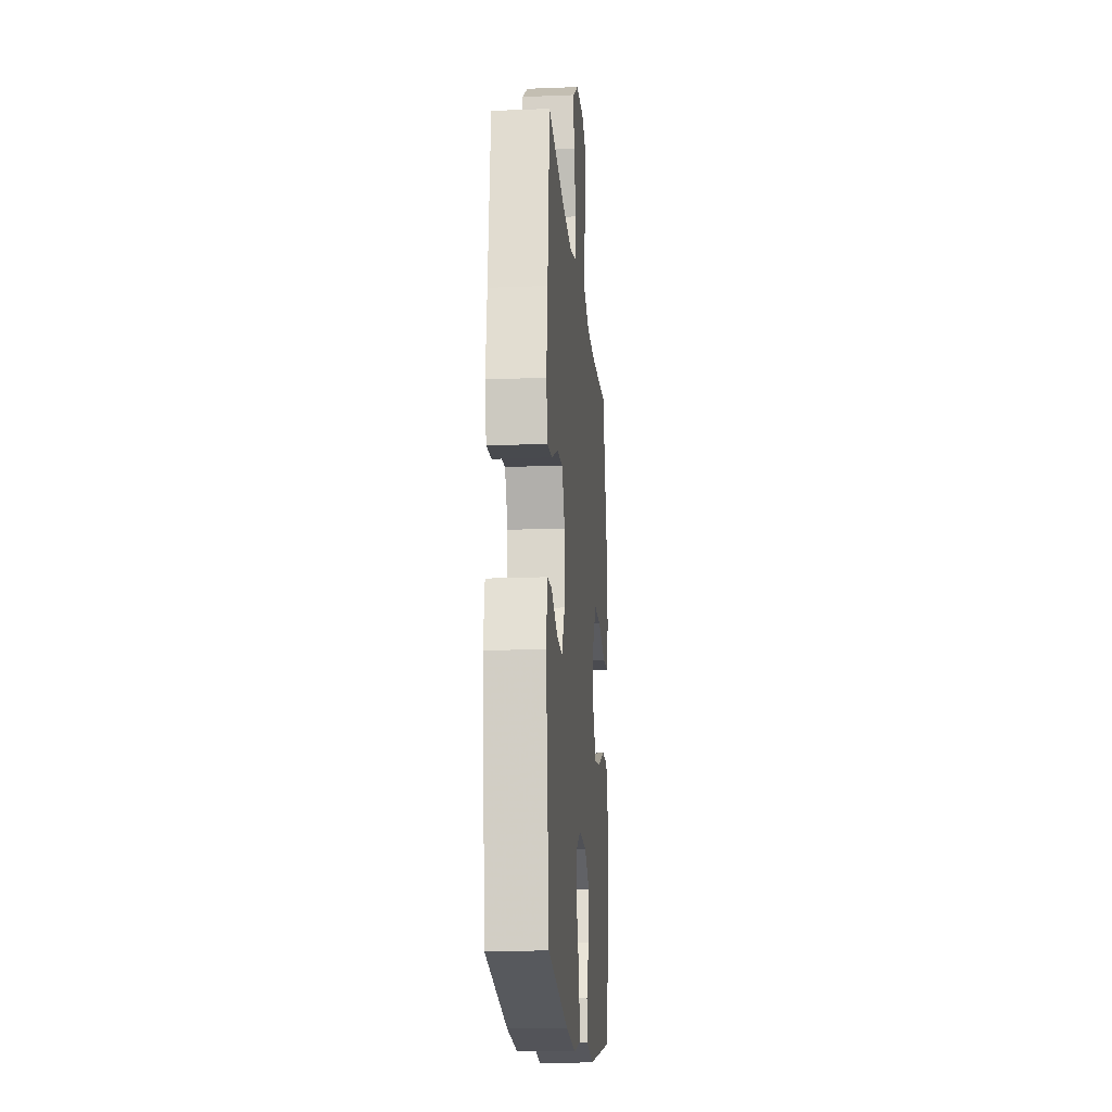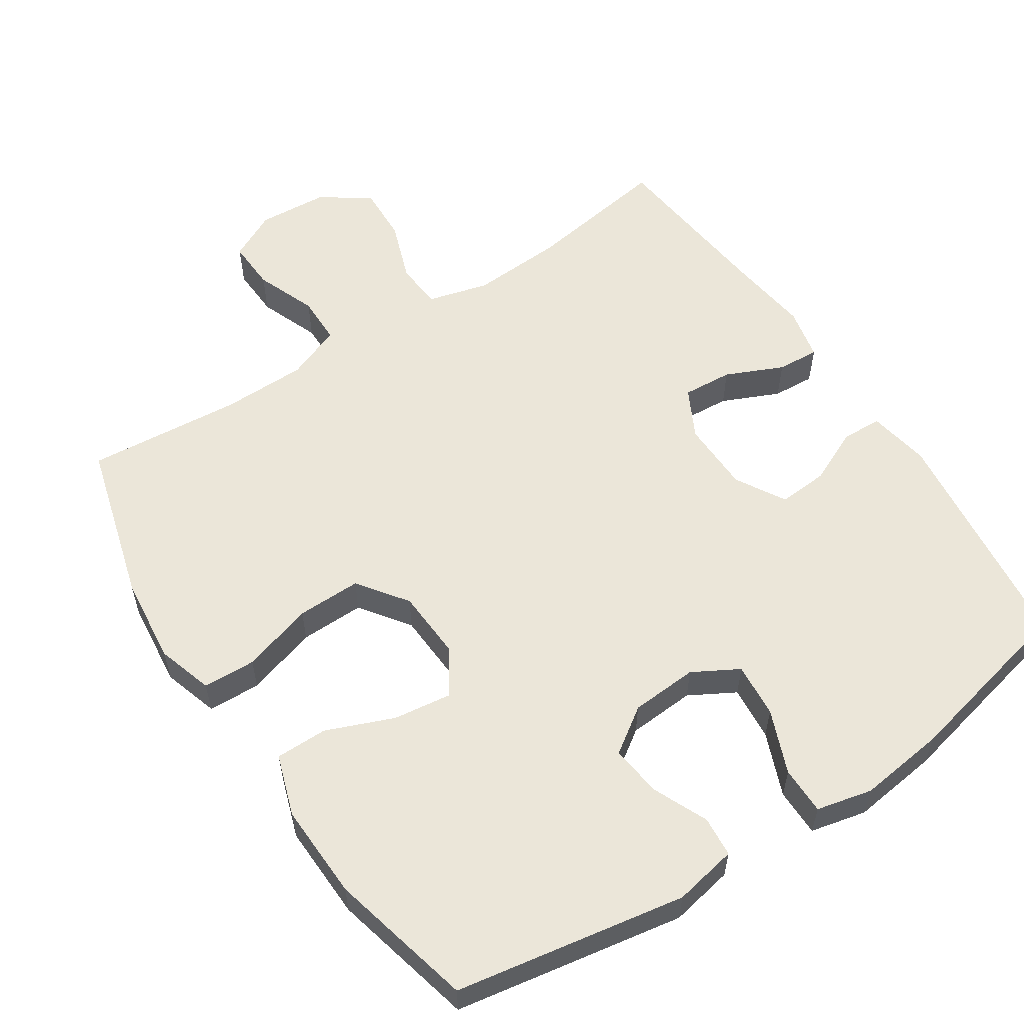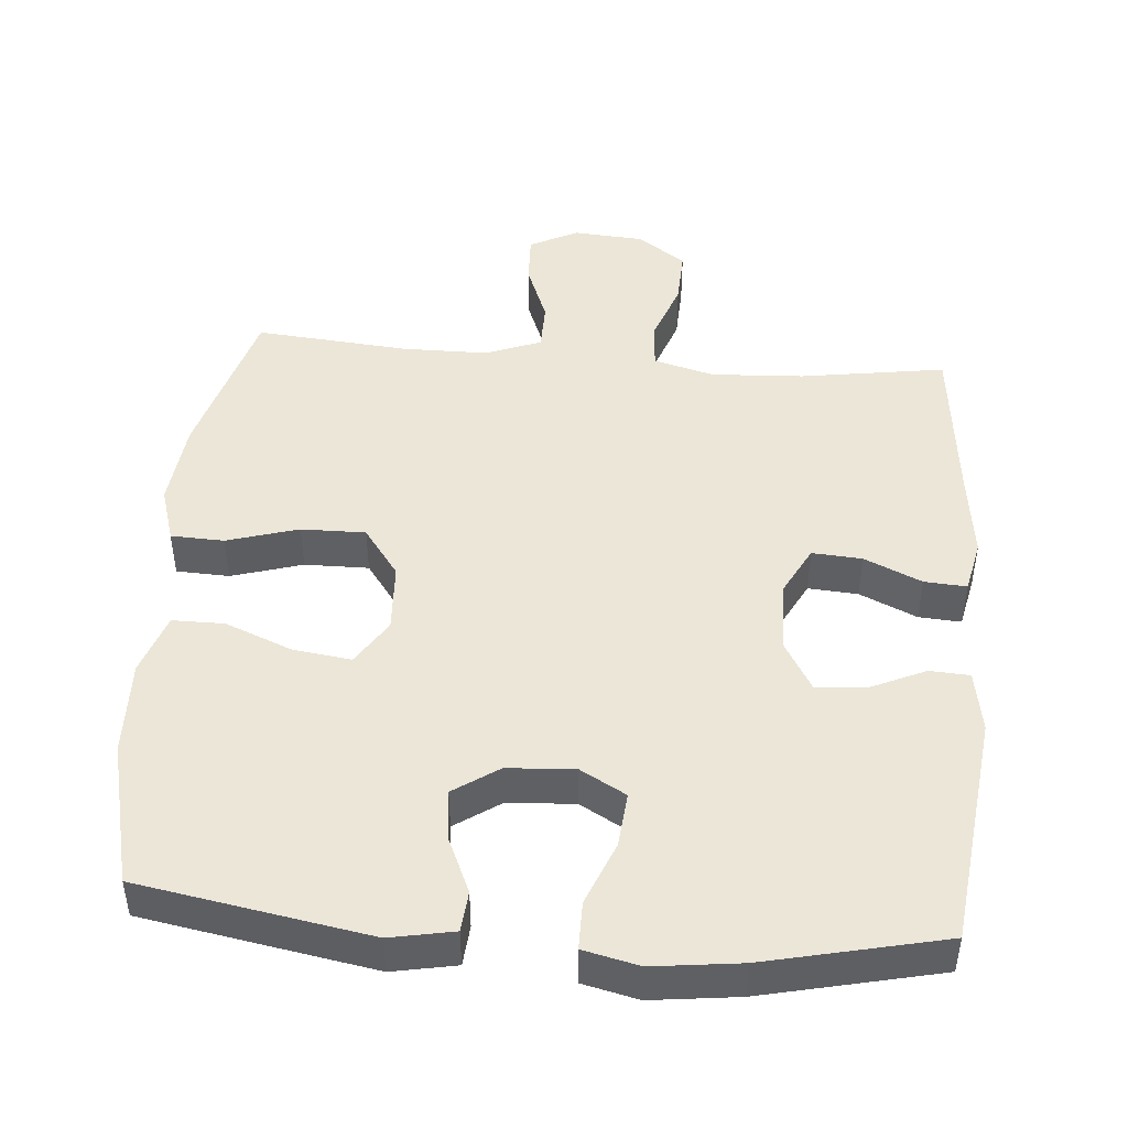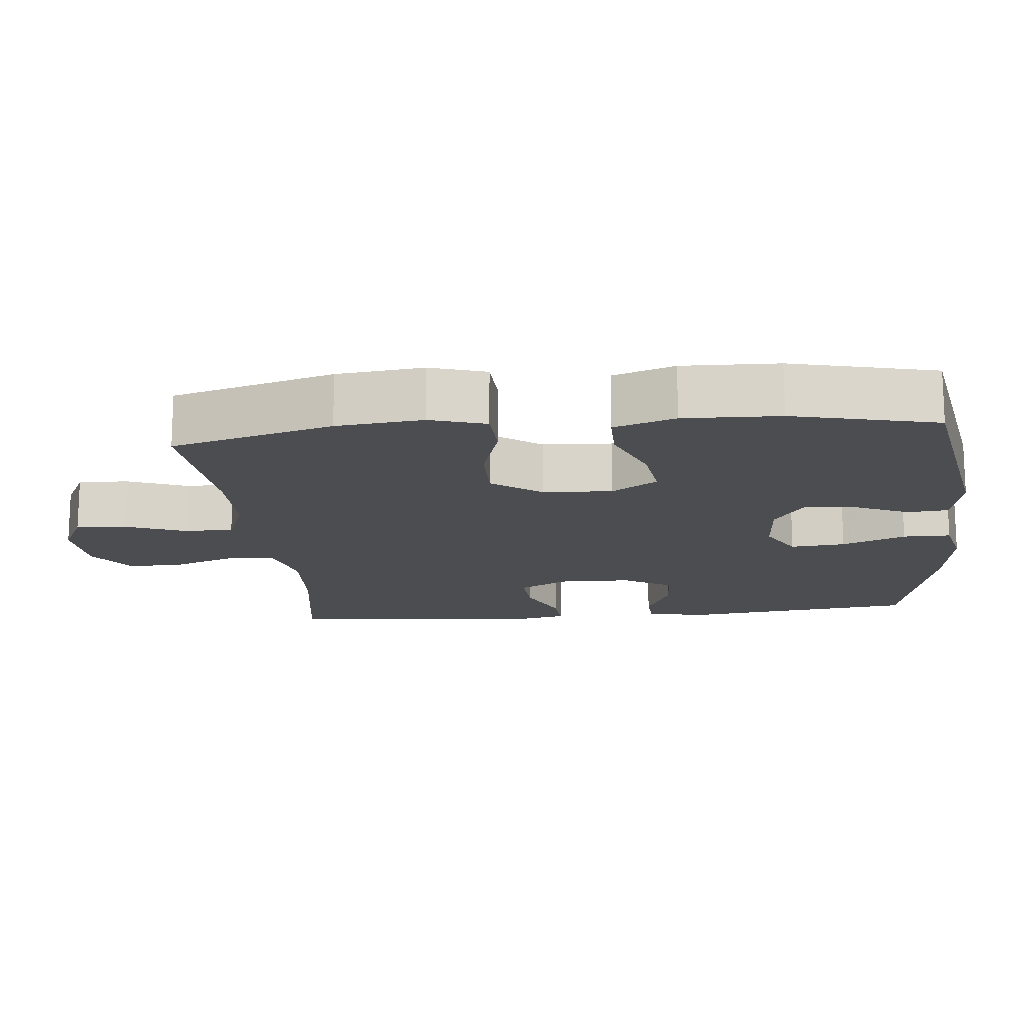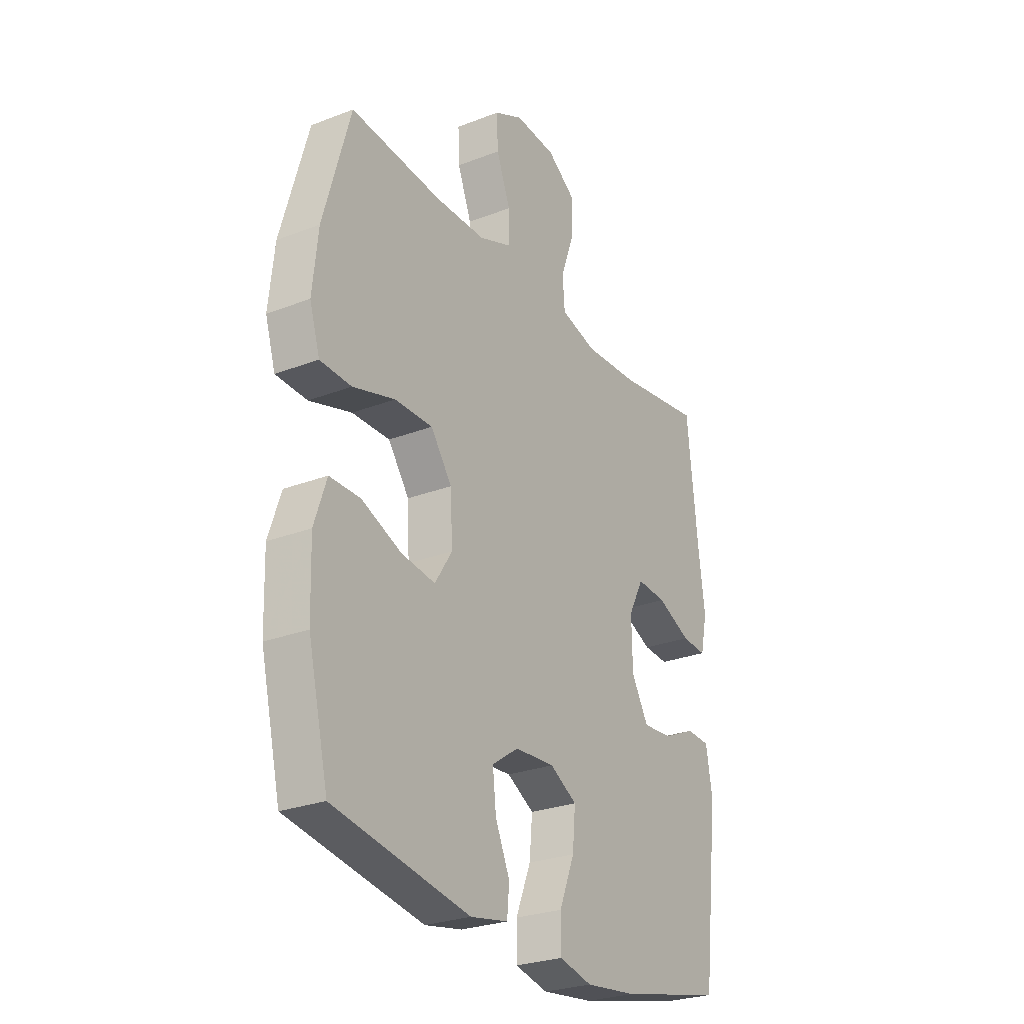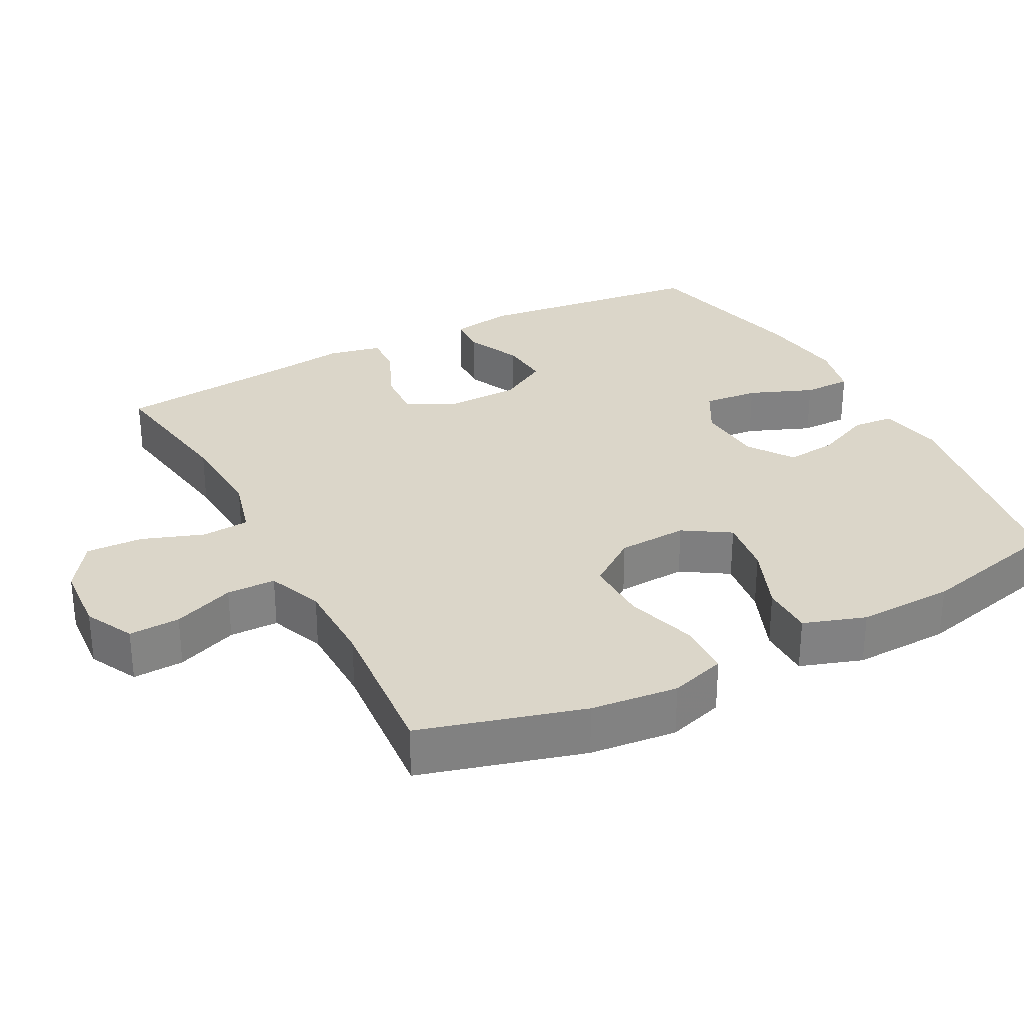
<metadata>
{"format":"obj","ext":"obj","renderer":"f3d","projection":"perspective","resolution":1024,"background":"white","views":[{"elev":-16.7,"azim":-85.3,"up":"+Z"},{"elev":57.2,"azim":146.6,"up":"+Y"},{"elev":46.4,"azim":-175.3,"up":"+Y"},{"elev":-15.8,"azim":95.7,"up":"+Y"},{"elev":-26.9,"azim":121.0,"up":"+Z"},{"elev":29.9,"azim":62.1,"up":"+Y"}]}
</metadata>
<code>
v -0.5 0.07 0.5
v -0.297 0.07 0.469
v -0.168 0.07 0.462
v -0.083 0.07 0.485
v -0.078 0.07 0.551
v -0.109 0.07 0.637
v -0.112 0.07 0.716
v -0.044 0.07 0.763
v 0.054 0.07 0.77
v 0.122 0.07 0.736
v 0.119 0.07 0.665
v 0.086 0.07 0.58
v 0.087 0.07 0.512
v 0.164 0.07 0.482
v 0.284 0.07 0.481
v 0.5 0.07 0.5
v 0.564 0.07 0.274
v 0.577 0.07 0.153
v 0.553 0.07 0.075
v 0.479 0.07 0.072
v 0.379 0.07 0.102
v 0.289 0.07 0.103
v 0.239 0.07 0.034
v 0.234 0.07 -0.063
v 0.275 0.07 -0.127
v 0.356 0.07 -0.116
v 0.45 0.07 -0.078
v 0.523 0.07 -0.078
v 0.552 0.07 -0.164
v 0.548 0.07 -0.298
v 0.5 0.07 -0.5
v 0.178 0.07 -0.556
v 0.089 0.07 -0.539
v 0.084 0.07 -0.482
v 0.118 0.07 -0.405
v 0.126 0.07 -0.333
v 0.063 0.07 -0.29
v -0.031 0.07 -0.284
v -0.095 0.07 -0.32
v -0.088 0.07 -0.397
v -0.052 0.07 -0.486
v -0.052 0.07 -0.553
v -0.13 0.07 -0.571
v -0.252 0.07 -0.556
v -0.5 0.07 -0.5
v -0.539 0.07 -0.175
v -0.524 0.07 -0.088
v -0.468 0.07 -0.085
v -0.391 0.07 -0.12
v -0.321 0.07 -0.125
v -0.281 0.07 -0.056
v -0.279 0.07 0.045
v -0.315 0.07 0.114
v -0.385 0.07 0.109
v -0.465 0.07 0.073
v -0.524 0.07 0.069
v -0.54 0.07 0.143
v -0.525 0.07 0.262
v -0.5 0 0.5
v -0.297 0 0.469
v -0.168 0 0.462
v -0.083 0 0.485
v -0.078 0 0.551
v -0.109 0 0.637
v -0.112 0 0.716
v -0.044 0 0.763
v 0.054 0 0.77
v 0.122 0 0.736
v 0.119 0 0.665
v 0.086 0 0.58
v 0.087 0 0.512
v 0.164 0 0.482
v 0.284 0 0.481
v 0.5 0 0.5
v 0.564 0 0.274
v 0.577 0 0.153
v 0.553 0 0.075
v 0.479 0 0.072
v 0.379 0 0.102
v 0.289 0 0.103
v 0.239 0 0.034
v 0.234 0 -0.063
v 0.275 0 -0.127
v 0.356 0 -0.116
v 0.45 0 -0.078
v 0.523 0 -0.078
v 0.552 0 -0.164
v 0.548 0 -0.298
v 0.5 0 -0.5
v 0.178 0 -0.556
v 0.089 0 -0.539
v 0.084 0 -0.482
v 0.118 0 -0.405
v 0.126 0 -0.333
v 0.063 0 -0.29
v -0.031 0 -0.284
v -0.095 0 -0.32
v -0.088 0 -0.397
v -0.052 0 -0.486
v -0.052 0 -0.553
v -0.13 0 -0.571
v -0.252 0 -0.556
v -0.5 0 -0.5
v -0.539 0 -0.175
v -0.524 0 -0.088
v -0.468 0 -0.085
v -0.391 0 -0.12
v -0.321 0 -0.125
v -0.281 0 -0.056
v -0.279 0 0.045
v -0.315 0 0.114
v -0.385 0 0.109
v -0.465 0 0.073
v -0.524 0 0.069
v -0.54 0 0.143
v -0.525 0 0.262
f 55 56 57 58
f 54 55 58 1
f 53 54 1 2
f 52 53 2 3
f 51 52 3 4
f 46 47 48 49
f 46 49 50
f 45 46 50
f 44 45 50 51
f 40 41 42 43
f 39 40 43 44
f 32 33 34 35
f 32 35 36
f 31 32 36
f 30 31 36 37
f 26 27 28 29
f 25 26 29 30
f 18 19 20 21
f 18 21 22
f 15 16 17 18
f 14 15 18 22
f 13 14 22 23
f 9 10 11 12
f 9 12 13
f 8 9 13
f 5 6 7 8
f 4 5 8 13
f 39 44 51 4
f 25 30 37 38
f 24 25 38
f 23 24 38 39
f 4 13 23 39
f 116 115 114 113
f 59 116 113 112
f 60 59 112 111
f 61 60 111 110
f 62 61 110 109
f 107 106 105 104
f 108 107 104
f 108 104 103
f 109 108 103 102
f 101 100 99 98
f 102 101 98 97
f 93 92 91 90
f 94 93 90
f 94 90 89
f 95 94 89 88
f 87 86 85 84
f 88 87 84 83
f 79 78 77 76
f 80 79 76
f 76 75 74 73
f 80 76 73 72
f 81 80 72 71
f 70 69 68 67
f 71 70 67
f 71 67 66
f 66 65 64 63
f 71 66 63 62
f 62 109 102 97
f 96 95 88 83
f 96 83 82
f 97 96 82 81
f 97 81 71 62
f 1 59 60 2
f 2 60 61 3
f 3 61 62 4
f 4 62 63 5
f 5 63 64 6
f 6 64 65 7
f 7 65 66 8
f 8 66 67 9
f 9 67 68 10
f 10 68 69 11
f 11 69 70 12
f 12 70 71 13
f 13 71 72 14
f 14 72 73 15
f 15 73 74 16
f 16 74 75 17
f 17 75 76 18
f 18 76 77 19
f 19 77 78 20
f 20 78 79 21
f 21 79 80 22
f 22 80 81 23
f 23 81 82 24
f 24 82 83 25
f 25 83 84 26
f 26 84 85 27
f 27 85 86 28
f 28 86 87 29
f 29 87 88 30
f 30 88 89 31
f 31 89 90 32
f 32 90 91 33
f 33 91 92 34
f 34 92 93 35
f 35 93 94 36
f 36 94 95 37
f 37 95 96 38
f 38 96 97 39
f 39 97 98 40
f 40 98 99 41
f 41 99 100 42
f 42 100 101 43
f 43 101 102 44
f 44 102 103 45
f 45 103 104 46
f 46 104 105 47
f 47 105 106 48
f 48 106 107 49
f 49 107 108 50
f 50 108 109 51
f 51 109 110 52
f 52 110 111 53
f 53 111 112 54
f 54 112 113 55
f 55 113 114 56
f 56 114 115 57
f 57 115 116 58
f 58 116 59 1

</code>
